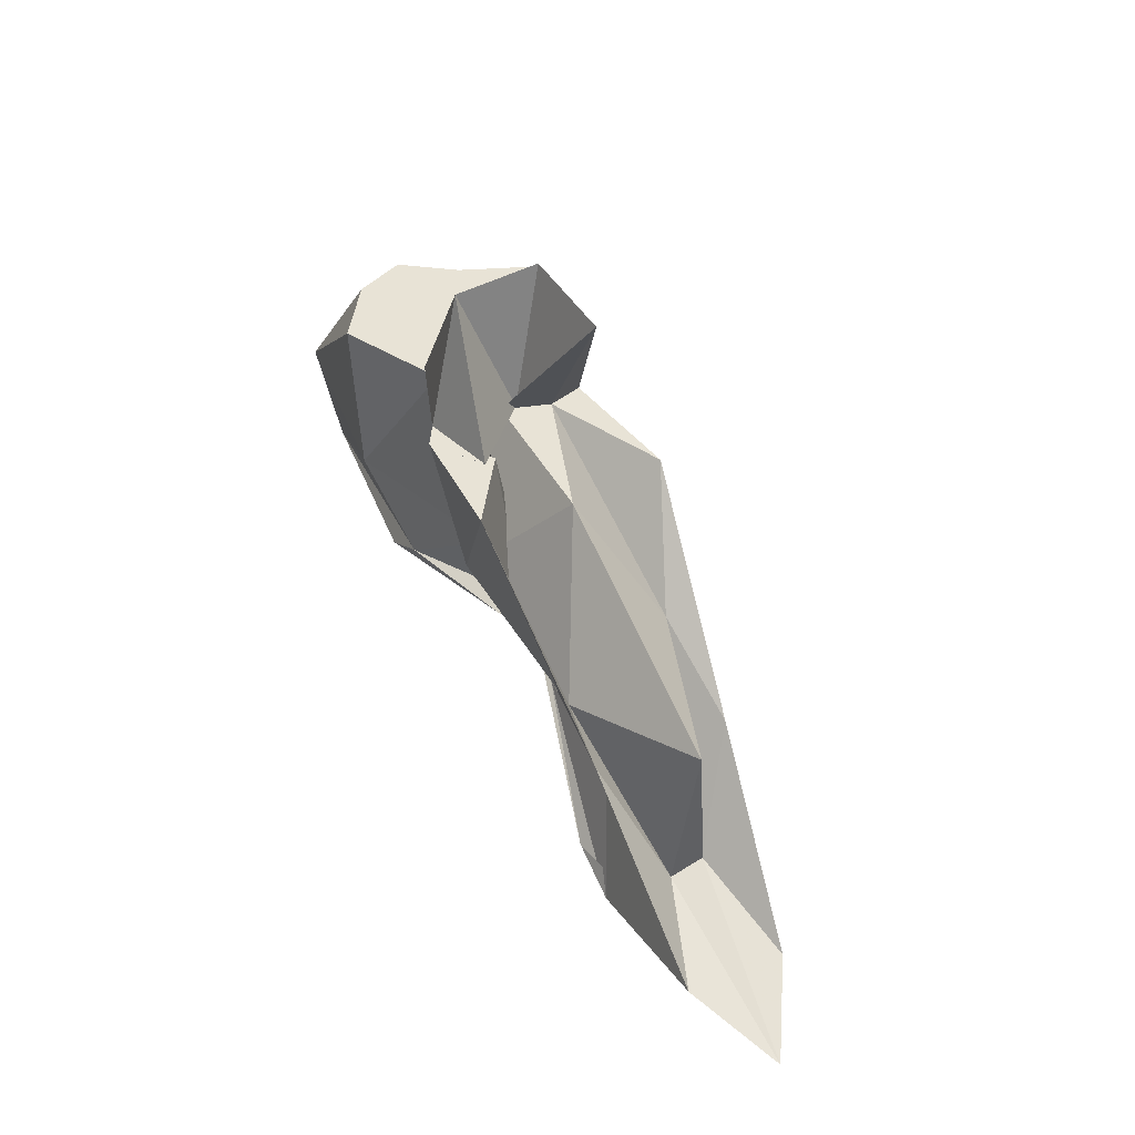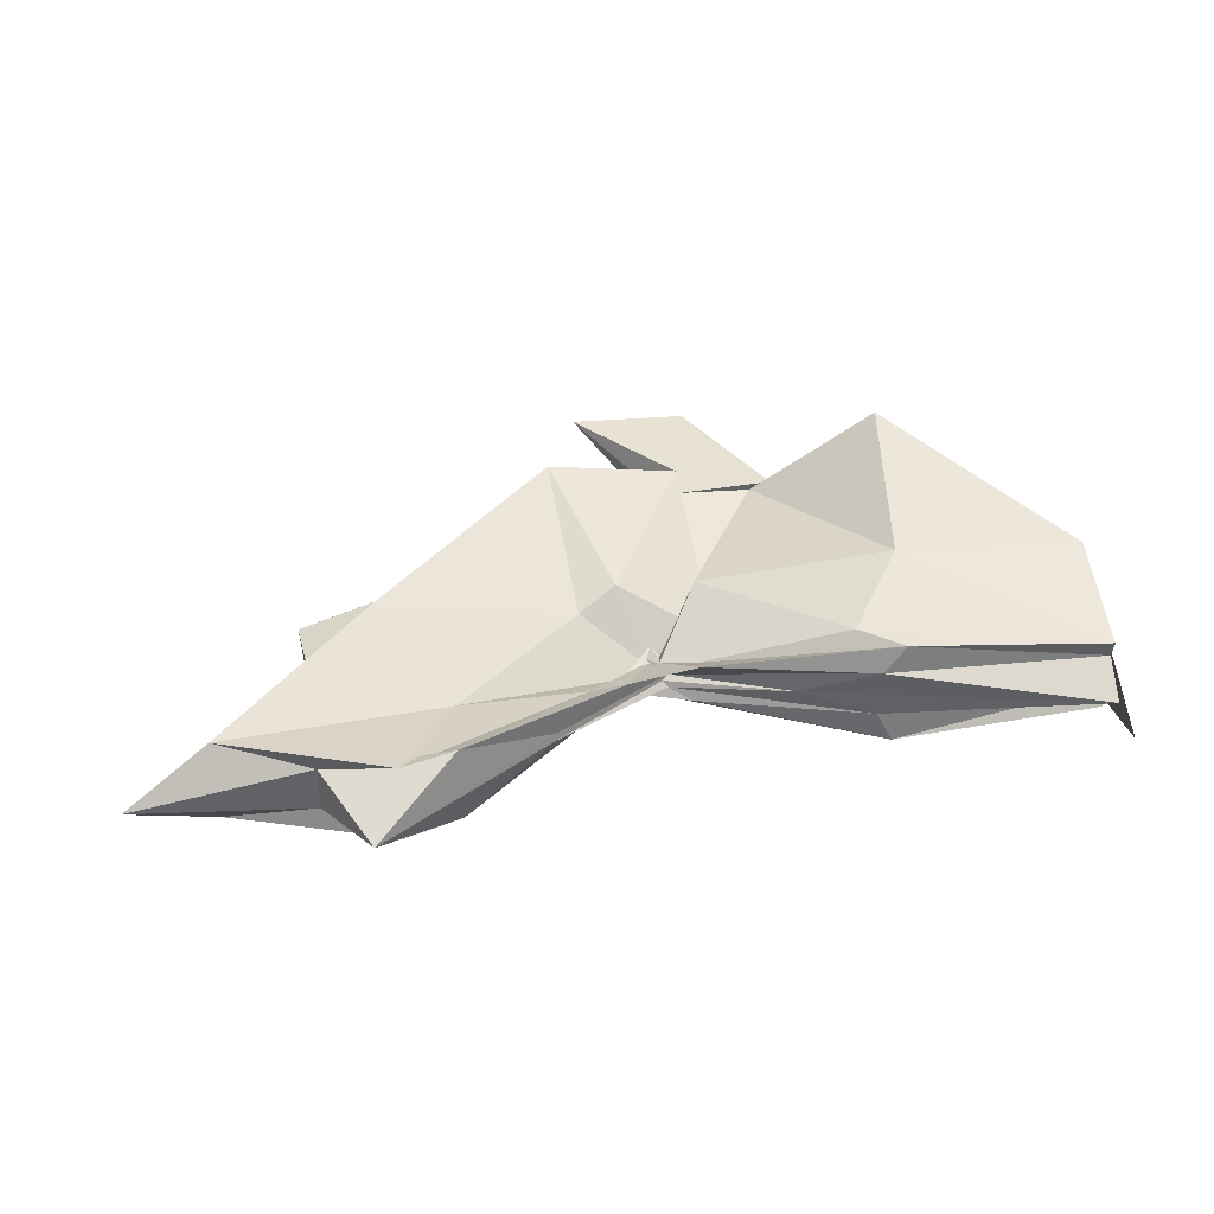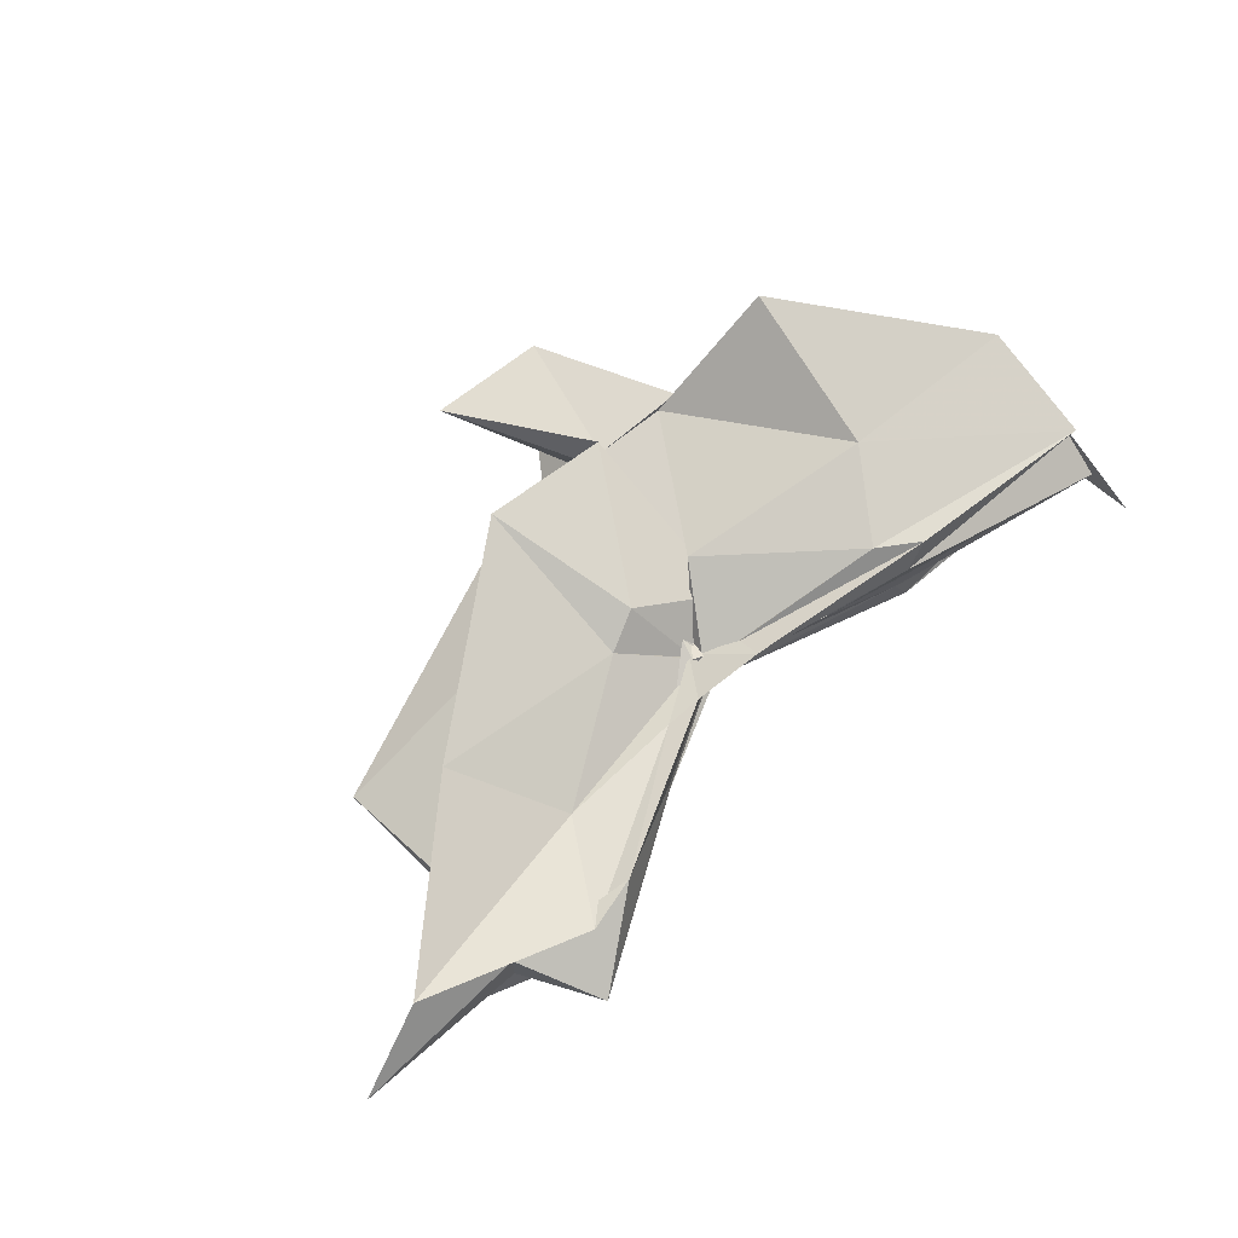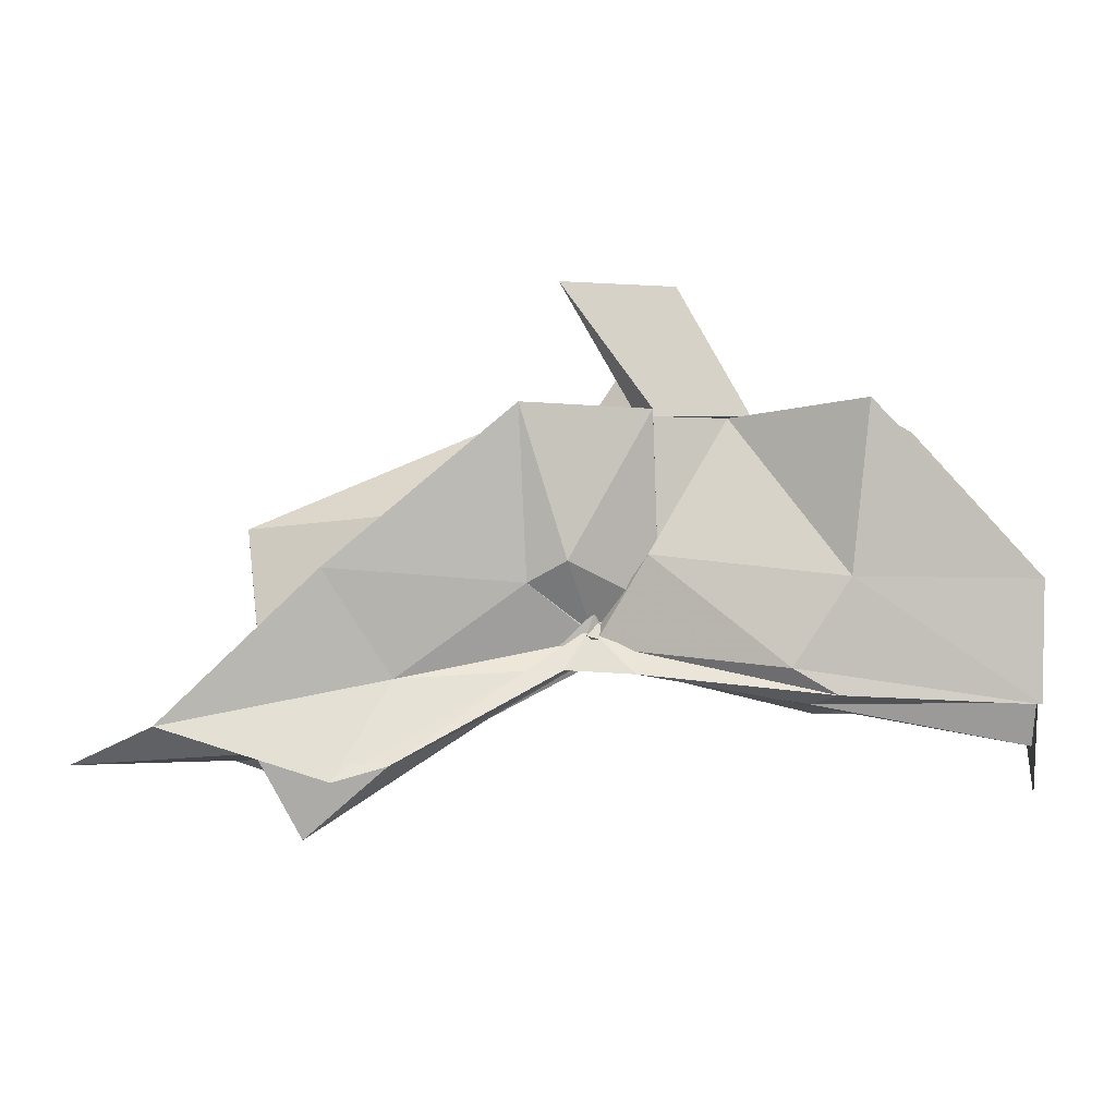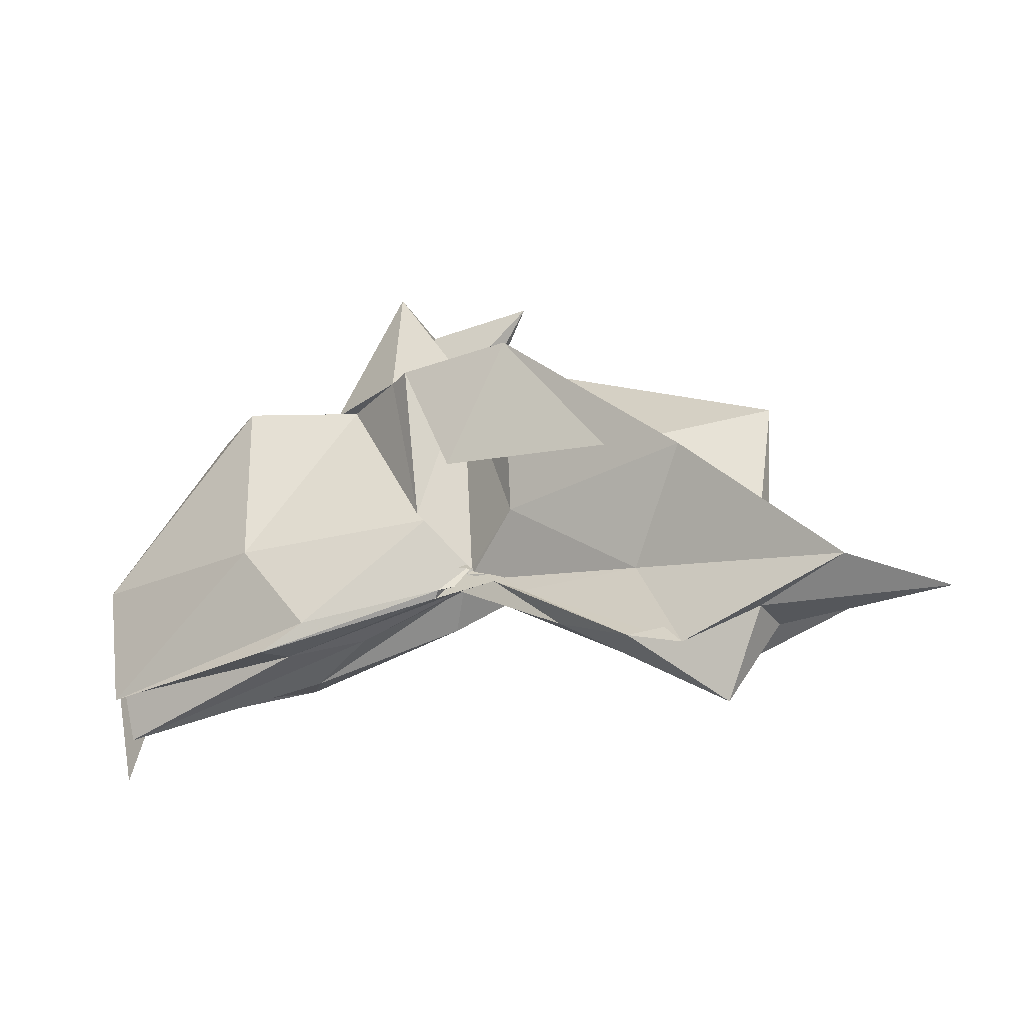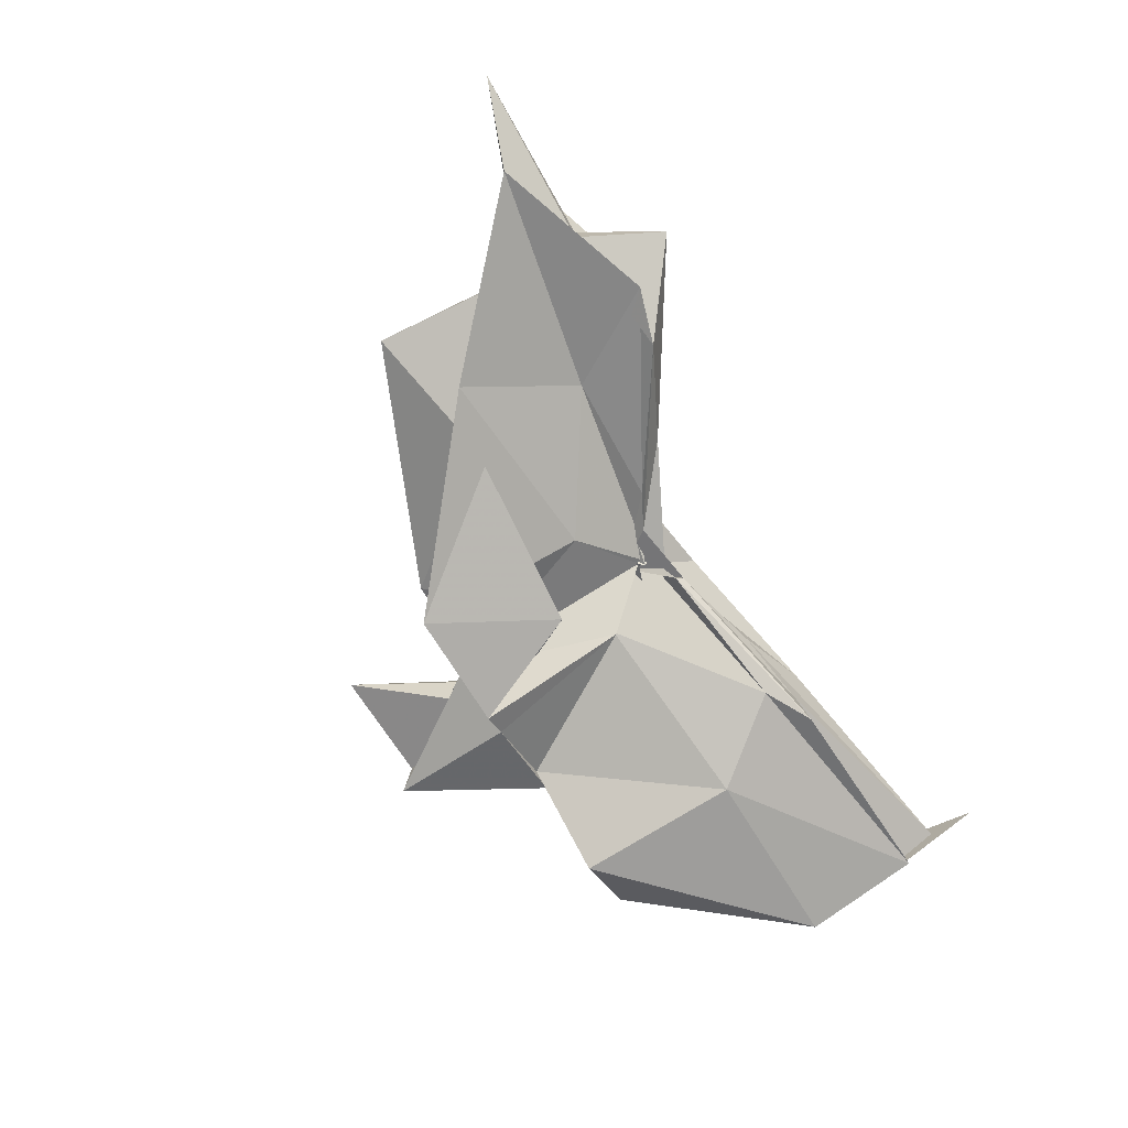
<metadata>
{"format":"obj","ext":"obj","renderer":"f3d","projection":"perspective","resolution":1024,"background":"white","views":[{"elev":41.7,"azim":63.9,"up":"+Z"},{"elev":40.6,"azim":172.5,"up":"+Y"},{"elev":68.9,"azim":140.0,"up":"+Y"},{"elev":-11.6,"azim":176.8,"up":"+Z"},{"elev":-28.3,"azim":28.1,"up":"+Z"},{"elev":-74.2,"azim":122.1,"up":"+Y"}]}
</metadata>
<code>
v -0.4529 0.003931 0.2472
v -0.4158 -0.003798 0.06836
v -0.1453 -0.00363 0.1625
v -0.2759 0.0383 0.1679
v -0.3499 0.07061 0.2471
v -0.3886 0.04042 0.1319
v -0.4614 0.00427 0.1044
v -0.5129 0.03138 0.2471
v -0.6113 0.09862 0.2471
v -0.6349 0.03863 0.2471
v -0.6445 -0.0414 0.2471
v -0.5934 -0.07408 0.2472
v -0.5115 -0.03376 0.2471
v -0.4427 -0.04183 0.1273
v -0.4041 -0.03517 0.2471
v -0.3451 -0.07345 0.2471
v -0.2527 -0.05047 0.1387
v -0.16 0.01072 0.04035
v -0.2034 0.04913 0.1229
v -0.3585 0.02716 0.117
v -0.4111 -0.006852 0.08466
v -0.4506 0.03081 0.1394
v -0.6006 0.06331 0.1178
v -0.749 0.05398 0.1195
v -0.6637 -0.002079 0.2471
v -0.749 -0.05025 0.1198
v -0.5963 -0.06726 0.1168
v -0.4449 -0.02492 0.1302
v -0.4111 -0.004843 0.08498
v -0.3602 -0.03312 0.1146
v -0.203 -0.05401 0.1228
v -0.1588 -0.01538 0.03418
v -0.08257 0.03449 0.004843
v -0.2584 0.01122 0.04495
v -0.4146 -0.007795 0.08079
v -0.411 7.659e-05 0.07346
v -0.5565 0.04726 0.05033
v -0.7491 0.03207 0.02652
v -0.749 0.03067 0.0609
v -0.749 -0.03547 0.05998
v -0.749 -0.0319 0.02598
v -0.5486 -0.04682 0.04955
v -0.4051 0.008497 0.08
v -0.4152 -0.001856 0.07742
v -0.2585 -0.01701 0.04492
v -0.0829 -0.04078 0.005061
v -0.01701 -0.003645 -0.02008
v -0.2136 0.03217 -0.03579
v -0.3589 0.006167 0.05298
v -0.4084 -0.001179 0.08752
v -0.4415 0.0118 0.06775
v -0.5918 0.04357 0.03056
v -0.749 0.0165 0.03026
v -0.749 -0.003895 -0.03893
v -0.749 -0.01911 0.03529
v -0.5868 -0.04977 0.02944
v -0.4332 -0.02185 0.06374
v -0.4112 0.005211 0.09855
v -0.3599 -0.013 0.05056
v -0.2135 -0.03855 -0.0363
v -0.1558 -0.02278 -0.01302
v -0.1561 0.01574 -0.01261
v -0.3333 -0.007819 0.2473
v -0.4437 0.02889 0.2471
v -0.4527 0.05579 0.2472
v -0.4551 0.03347 0.2473
v -0.5302 0.03768 0.2471
v -0.5247 -0.002745 0.2471
v -0.5271 -0.03774 0.2471
v -0.4584 -0.06113 0.2471
v -0.4402 -0.07155 0.2471
v -0.4035 -0.06144 0.1541
v -0.4546 -0.00763 0.2471
v -0.3825 0.03421 0.3545
v -0.474 0.03343 0.3521
v -0.467 -0.03529 0.3501
v -0.4006 -0.04486 0.2472
v -0.256 0.03245 -0.02341
v -0.3879 0.009929 0.05303
v -0.4414 0.02484 0.04811
v -0.5738 0.02219 0.02657
v -0.7491 -0.003311 -0.0009773
v -0.5743 -0.02479 0.03321
v -0.4377 -0.01817 0.05872
v -0.3874 -0.01092 0.06613
v -0.2579 -0.03808 -0.02118
v -0.1923 -0.003813 -0.07536
v -0.3297 -0.0003387 0.01823
v -0.4205 -0.0009461 0.07179
v -0.5138 -0.003698 0.04316
v -0.4199 -0.008293 0.0655
v -0.3302 -0.006135 0.01719
f 3 18 4
f 4 18 19
f 4 19 5
f 5 19 20
f 5 20 6
f 6 20 21
f 6 21 7
f 7 21 22
f 7 22 8
f 8 22 23
f 8 23 9
f 9 23 24
f 9 24 10
f 10 24 25
f 10 25 11
f 11 25 26
f 11 26 12
f 12 26 27
f 12 27 13
f 13 27 28
f 13 28 14
f 14 28 29
f 14 29 15
f 15 29 30
f 15 30 16
f 16 30 31
f 16 31 17
f 17 31 32
f 17 32 3
f 3 32 18
f 18 33 19
f 19 33 34
f 19 34 20
f 20 34 35
f 20 35 21
f 21 35 36
f 21 36 22
f 22 36 37
f 22 37 23
f 23 37 38
f 23 38 24
f 24 38 39
f 24 39 25
f 25 39 40
f 25 40 26
f 26 40 41
f 26 41 27
f 27 41 42
f 27 42 28
f 28 42 43
f 28 43 29
f 29 43 44
f 29 44 30
f 30 44 45
f 30 45 31
f 31 45 46
f 31 46 32
f 32 46 47
f 32 47 18
f 18 47 33
f 33 48 34
f 34 48 49
f 34 49 35
f 35 49 50
f 35 50 36
f 36 50 51
f 36 51 37
f 37 51 52
f 37 52 38
f 38 52 53
f 38 53 39
f 39 53 54
f 39 54 40
f 40 54 55
f 40 55 41
f 41 55 56
f 41 56 42
f 42 56 57
f 42 57 43
f 43 57 58
f 43 58 44
f 44 58 59
f 44 59 45
f 45 59 60
f 45 60 46
f 46 60 61
f 46 61 47
f 47 61 62
f 47 62 33
f 33 62 48
f 63 64 73
f 64 74 73
f 64 65 74
f 65 66 74
f 66 75 74
f 66 67 75
f 67 68 75
f 68 76 75
f 68 69 76
f 69 70 76
f 70 77 76
f 70 71 77
f 71 72 77
f 72 73 77
f 72 63 73
f 78 88 79
f 79 88 89
f 79 89 80
f 80 89 81
f 81 89 90
f 81 90 82
f 82 90 83
f 83 90 91
f 83 91 84
f 84 91 85
f 85 91 92
f 85 92 86
f 86 92 87
f 87 92 88
f 87 88 78
f 3 4 63
f 63 4 64
f 4 5 64
f 64 5 65
f 5 6 65
f 6 7 65
f 65 7 66
f 7 8 66
f 66 8 67
f 8 9 67
f 9 10 67
f 67 10 68
f 10 11 68
f 68 11 69
f 11 12 69
f 12 13 69
f 69 13 70
f 13 14 70
f 70 14 71
f 14 15 71
f 15 16 71
f 71 16 72
f 16 17 72
f 72 17 63
f 17 3 63
f 48 78 49
f 49 78 79
f 49 79 50
f 50 79 80
f 50 80 51
f 51 80 52
f 52 80 81
f 52 81 53
f 53 81 82
f 53 82 54
f 54 82 55
f 55 82 83
f 55 83 56
f 56 83 84
f 56 84 57
f 57 84 58
f 58 84 85
f 58 85 59
f 59 85 86
f 59 86 60
f 60 86 61
f 61 86 87
f 61 87 62
f 62 87 78
f 62 78 48
f 73 74 1
f 74 75 1
f 75 76 1
f 76 77 1
f 77 73 1
f 89 88 2
f 90 89 2
f 91 90 2
f 92 91 2
f 88 92 2

</code>
